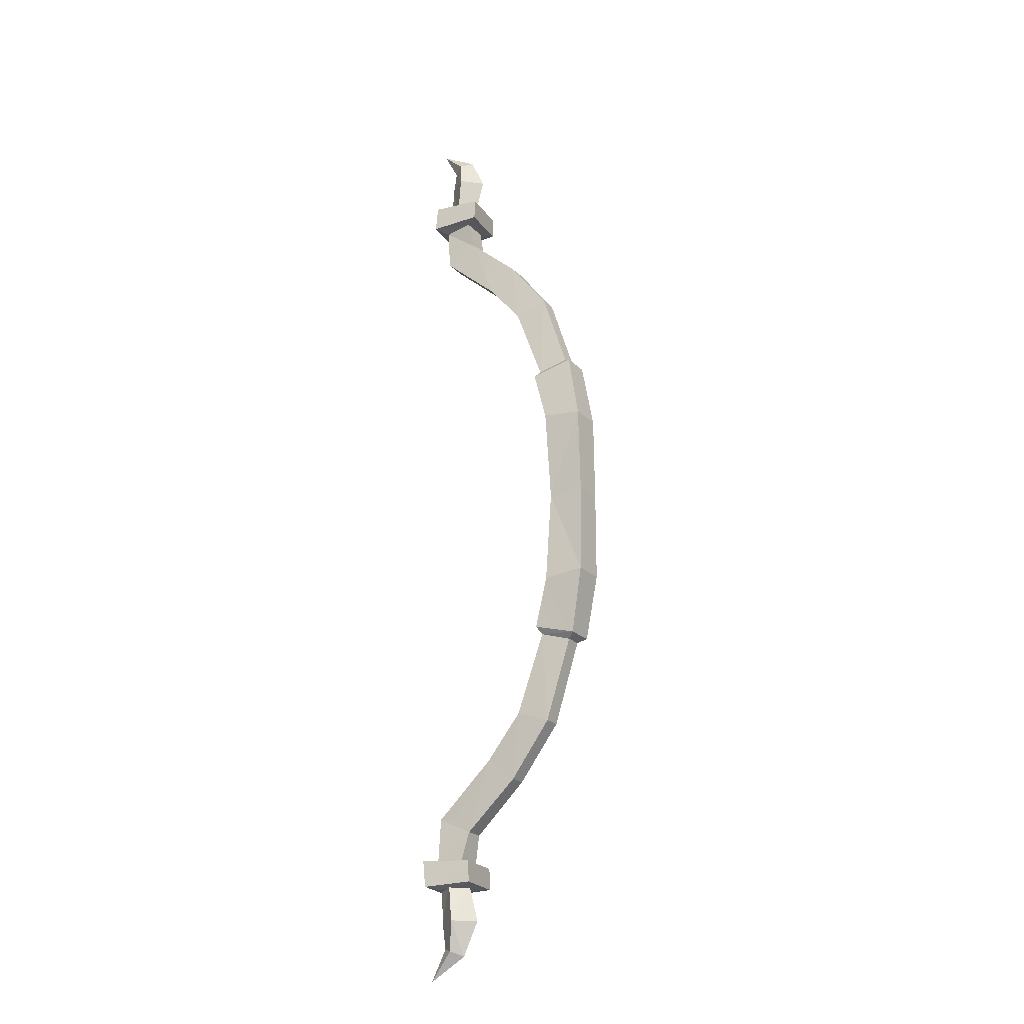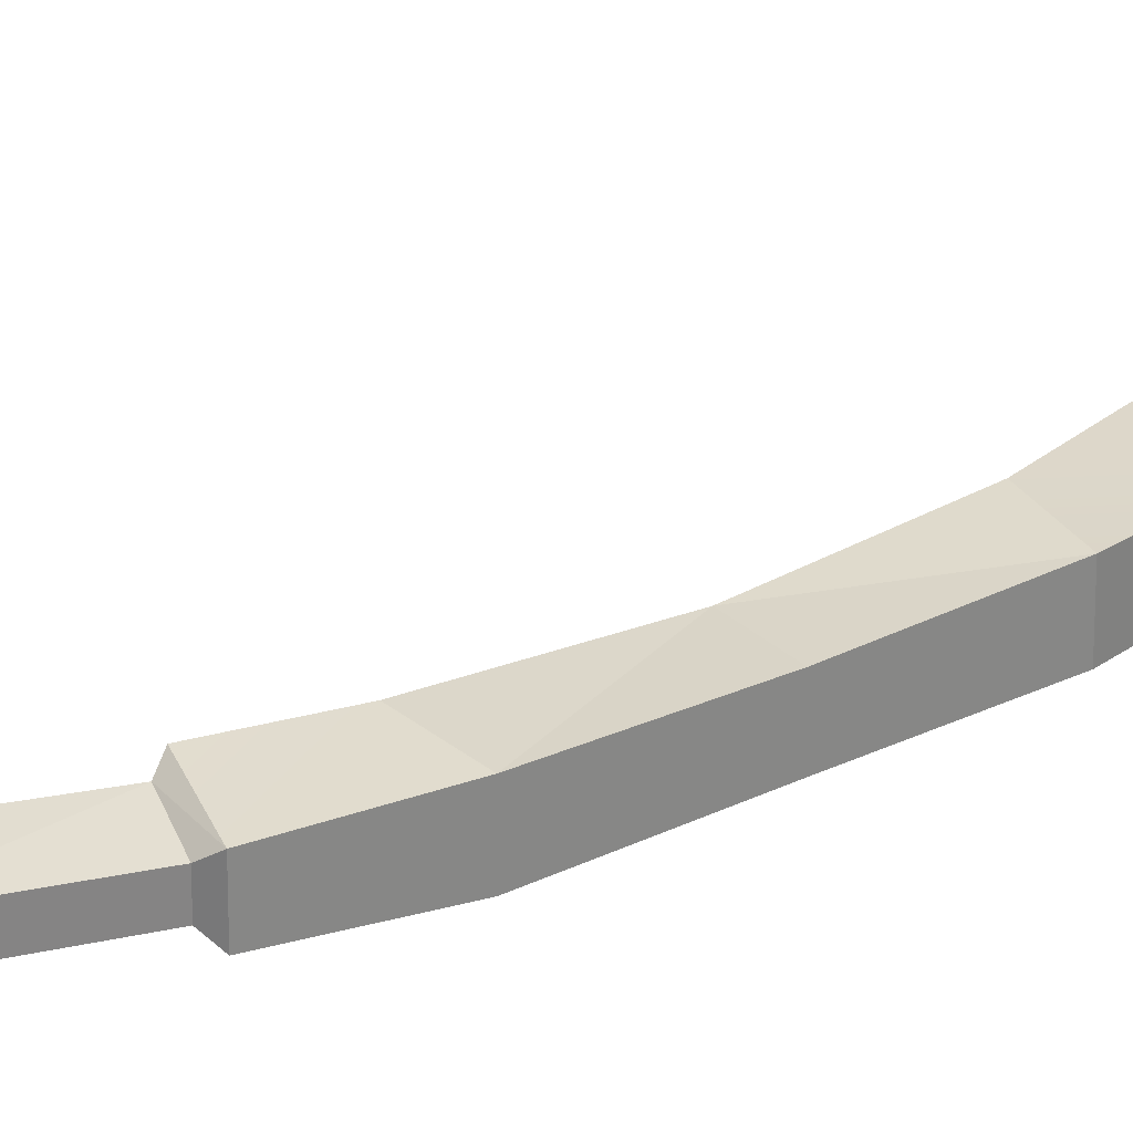
<metadata>
{"format":"obj","ext":"obj","renderer":"f3d","projection":"perspective","resolution":1024,"background":"white","views":[{"elev":-23.4,"azim":32.8,"up":"+Y"},{"elev":28.3,"azim":53.4,"up":"+Z"}]}
</metadata>
<code>
g banditbow01
v 0.005583 0.1987 0.02721
v 0.005583 0.1987 -0.03013
v 0.02909 0.06256 0.03112
v 0.02909 0.06256 -0.03403
v -0.07783 0.1751 -0.03973
v -0.05119 0.07132 -0.03924
v 0.005583 0.1987 -0.03013
v 0.02909 0.06256 -0.03403
v -0.07783 0.1751 0.03682
v -0.05119 0.07132 0.03632
v -0.07783 0.1751 -0.03973
v -0.05119 0.07132 -0.03924
v -0.07783 0.1751 0.03682
v 0.005583 0.1987 0.02721
v -0.05119 0.07132 0.03632
v 0.02909 0.06256 0.03112
v -0.1492 0.4869 0.01544
v -0.1492 0.4869 -0.01835
v -0.06463 0.3753 0.01606
v -0.06463 0.3753 -0.01898
v -0.2042 0.4419 -0.02622
v -0.1301 0.352 -0.02716
v -0.1492 0.4869 -0.01835
v -0.1301 0.352 -0.02716
v -0.06463 0.3753 -0.01898
v -0.1492 0.4869 -0.01835
v -0.2042 0.4419 0.02331
v -0.1301 0.352 0.02424
v -0.2042 0.4419 -0.02622
v -0.1301 0.352 -0.02716
v -0.2042 0.4419 0.02331
v -0.1492 0.4869 0.01544
v -0.1301 0.352 0.02424
v -0.1492 0.4869 0.01544
v -0.06463 0.3753 0.01606
v -0.1301 0.352 0.02424
v 0.02909 0.06256 0.03112
v 0.02909 0.06256 -0.03403
v 0.03186 -0.1204 0.02911
v 0.03186 -0.1204 -0.03203
v -0.05119 0.07132 -0.03924
v -0.04277 -0.1204 -0.03272
v 0.02909 0.06256 -0.03403
v -0.04277 -0.1204 -0.03272
v 0.03186 -0.1204 -0.03203
v 0.02909 0.06256 -0.03403
v -0.05119 0.07132 0.03632
v -0.04277 -0.1204 0.02981
v -0.05119 0.07132 -0.03924
v -0.04277 -0.1204 -0.03272
v -0.05119 0.07132 0.03632
v 0.02909 0.06256 0.03112
v -0.04277 -0.1204 0.02981
v 0.02909 0.06256 0.03112
v 0.03186 -0.1204 0.02911
v -0.04277 -0.1204 0.02981
v -0.2563 0.5847 0.01724
v -0.2563 0.5847 -0.02016
v -0.1492 0.4869 0.01544
v -0.1492 0.4869 -0.01835
v -0.3243 0.551 -0.02469
v -0.2042 0.4419 -0.02622
v -0.2563 0.5847 -0.02016
v -0.2042 0.4419 -0.02622
v -0.1492 0.4869 -0.01835
v -0.3243 0.551 0.02177
v -0.2042 0.4419 0.02331
v -0.3243 0.551 -0.02469
v -0.2042 0.4419 -0.02622
v -0.3243 0.551 0.02177
v -0.2563 0.5847 0.01724
v -0.2042 0.4419 0.02331
v -0.1492 0.4869 0.01544
v -0.2042 0.4419 0.02331
v -0.2697 0.6449 0.02515
v -0.2697 0.6449 -0.02807
v -0.2563 0.5847 0.01724
v -0.2563 0.5847 -0.02016
v -0.2697 0.6449 -0.02807
v -0.3287 0.6377 -0.0258
v -0.2563 0.5847 -0.02016
v -0.3287 0.6377 -0.0258
v -0.3243 0.551 -0.02469
v -0.2563 0.5847 -0.02016
v -0.3287 0.6377 0.02288
v -0.3243 0.551 0.02177
v -0.3287 0.6377 -0.0258
v -0.3243 0.551 -0.02469
v -0.2697 0.6449 0.02515
v -0.2563 0.5847 0.01724
v -0.3287 0.6377 0.02288
v -0.2563 0.5847 0.01724
v -0.3243 0.551 0.02177
v -0.3287 0.6377 0.02288
v -0.06463 0.3753 -0.01898
v -0.01043 0.2081 -0.01819
v -0.06463 0.3753 0.01606
v -0.01043 0.2081 0.01527
v -0.01043 0.2081 -0.01819
v -0.06463 0.3753 -0.01898
v -0.07035 0.1895 -0.02779
v -0.06463 0.3753 -0.01898
v -0.1301 0.352 -0.02716
v -0.07035 0.1895 -0.02779
v -0.1301 0.352 -0.02716
v -0.1301 0.352 0.02424
v -0.07035 0.1895 -0.02779
v -0.07035 0.1895 0.02487
v -0.1301 0.352 0.02424
v -0.06463 0.3753 0.01606
v -0.07035 0.1895 0.02487
v -0.06463 0.3753 0.01606
v -0.01043 0.2081 0.01527
v -0.07035 0.1895 0.02487
v -0.2652 0.6847 0.002986
v -0.2992 0.6837 -0.0207
v -0.2961 0.685 0.03029
v -0.3301 0.684 0.00661
v -0.3301 0.684 0.00661
v -0.327 0.7646 0.005483
v -0.2961 0.685 0.03029
v -0.327 0.7646 0.005483
v -0.2835 0.766 0.03907
v -0.2961 0.685 0.03029
v -0.2445 0.7655 0.001209
v -0.2881 0.7641 -0.03238
v -0.2652 0.6847 0.002986
v -0.2881 0.7641 -0.03238
v -0.2992 0.6837 -0.0207
v -0.2652 0.6847 0.002986
v -0.2445 0.7655 0.001209
v -0.2652 0.6847 0.002986
v -0.2835 0.766 0.03907
v -0.2652 0.6847 0.002986
v -0.2961 0.685 0.03029
v -0.2835 0.766 0.03907
v -0.2881 0.7641 -0.03238
v -0.327 0.7646 0.005483
v -0.2992 0.6837 -0.0207
v -0.327 0.7646 0.005483
v -0.3301 0.684 0.00661
v -0.2992 0.6837 -0.0207
v -0.2835 0.766 0.03907
v -0.327 0.7646 0.005483
v -0.298 0.8237 0.02039
v -0.3205 0.8155 0.004138
v -0.2881 0.7641 -0.03238
v -0.3002 0.8226 -0.01483
v -0.327 0.7646 0.005483
v -0.3205 0.8155 0.004138
v -0.3002 0.8226 -0.01483
v -0.2881 0.7641 -0.03238
v -0.2762 0.8336 0.001198
v -0.2881 0.7641 -0.03238
v -0.2445 0.7655 0.001209
v -0.2762 0.8336 0.001198
v -0.2445 0.7655 0.001209
v -0.2835 0.766 0.03907
v -0.2762 0.8336 0.001198
v -0.2835 0.766 0.03907
v -0.298 0.8237 0.02039
v -0.2762 0.8336 0.001198
v -0.3205 0.8155 0.004138
v -0.3536 0.8782 0.002668
v -0.298 0.8237 0.02039
v -0.3536 0.8782 0.002668
v -0.3205 0.8155 0.004138
v -0.3002 0.8226 -0.01483
v -0.3536 0.8782 0.002668
v -0.3002 0.8226 -0.01483
v -0.2762 0.8336 0.001198
v -0.298 0.8237 0.02039
v -0.3536 0.8782 0.002668
v -0.2762 0.8336 0.001198
v -0.2681 0.6965 -0.02807
v -0.2681 0.6965 0.02515
v -0.3235 0.6985 -0.03055
v -0.3235 0.6985 0.02763
v -0.3556 0.6419 -0.04639
v -0.2533 0.6486 -0.05497
v -0.3502 0.6948 -0.04661
v -0.2515 0.6923 -0.05519
v -0.3556 0.6419 -0.04639
v -0.3502 0.6948 -0.04661
v -0.3438 0.6419 0.05519
v -0.3383 0.6948 0.05497
v -0.3438 0.6419 0.05519
v -0.3383 0.6948 0.05497
v -0.2421 0.6486 0.04078
v -0.2403 0.6923 0.04056
v -0.2421 0.6486 0.04078
v -0.2403 0.6923 0.04056
v -0.2533 0.6486 -0.05497
v -0.2515 0.6923 -0.05519
v -0.2697 0.6449 -0.02807
v -0.2533 0.6486 -0.05497
v -0.3287 0.6377 -0.0258
v -0.2533 0.6486 -0.05497
v -0.3556 0.6419 -0.04639
v -0.3287 0.6377 -0.0258
v -0.2681 0.6965 -0.02807
v -0.3235 0.6985 -0.03055
v -0.2515 0.6923 -0.05519
v -0.3235 0.6985 -0.03055
v -0.3502 0.6948 -0.04661
v -0.2515 0.6923 -0.05519
v -0.3287 0.6377 -0.0258
v -0.3556 0.6419 -0.04639
v -0.3287 0.6377 0.02288
v -0.3556 0.6419 -0.04639
v -0.3438 0.6419 0.05519
v -0.3287 0.6377 0.02288
v -0.3235 0.6985 -0.03055
v -0.3235 0.6985 0.02763
v -0.3502 0.6948 -0.04661
v -0.3235 0.6985 0.02763
v -0.3383 0.6948 0.05497
v -0.3502 0.6948 -0.04661
v -0.3287 0.6377 0.02288
v -0.3438 0.6419 0.05519
v -0.2697 0.6449 0.02515
v -0.3438 0.6419 0.05519
v -0.2421 0.6486 0.04078
v -0.2697 0.6449 0.02515
v -0.3235 0.6985 0.02763
v -0.2681 0.6965 0.02515
v -0.3383 0.6948 0.05497
v -0.2681 0.6965 0.02515
v -0.2403 0.6923 0.04056
v -0.2697 0.6449 0.02515
v -0.2421 0.6486 0.04078
v -0.2697 0.6449 -0.02807
v -0.2421 0.6486 0.04078
v -0.2533 0.6486 -0.05497
v -0.2697 0.6449 -0.02807
v -0.2681 0.6965 0.02515
v -0.2681 0.6965 -0.02807
v -0.2403 0.6923 0.04056
v -0.2681 0.6965 -0.02807
v -0.2515 0.6923 -0.05519
v -0.2403 0.6923 0.04056
v -0.01043 0.2081 -0.01819
v 0.005583 0.1987 -0.03013
v -0.01043 0.2081 0.01527
v 0.005583 0.1987 0.02721
v -0.01043 0.2081 -0.01819
v -0.07035 0.1895 -0.02779
v 0.005583 0.1987 -0.03013
v -0.07035 0.1895 -0.02779
v -0.07783 0.1751 -0.03973
v 0.005583 0.1987 -0.03013
v -0.07035 0.1895 0.02487
v -0.07783 0.1751 0.03682
v -0.07035 0.1895 -0.02779
v -0.07783 0.1751 -0.03973
v -0.01043 0.2081 0.01527
v 0.005583 0.1987 0.02721
v -0.07035 0.1895 0.02487
v 0.005583 0.1987 0.02721
v -0.07783 0.1751 0.03682
v -0.07035 0.1895 0.02487
v 0.005583 -0.4395 0.02721
v 0.02993 -0.3033 0.0318
v 0.005583 -0.4395 -0.03013
v 0.02993 -0.3033 -0.03472
v -0.07783 -0.4159 -0.03973
v 0.005583 -0.4395 -0.03013
v -0.05203 -0.3121 -0.04003
v 0.02993 -0.3033 -0.03472
v -0.07783 -0.4159 0.03682
v -0.07783 -0.4159 -0.03973
v -0.05203 -0.3121 0.03711
v -0.05203 -0.3121 -0.04003
v 0.02993 -0.3033 0.0318
v 0.005583 -0.4395 0.02721
v -0.05203 -0.3121 0.03711
v -0.07783 -0.4159 0.03682
v -0.1492 -0.7277 0.01544
v -0.06463 -0.6161 0.01606
v -0.1492 -0.7277 -0.01835
v -0.06463 -0.6161 -0.01898
v -0.2042 -0.6827 -0.02622
v -0.1492 -0.7277 -0.01835
v -0.1301 -0.5927 -0.02716
v -0.1492 -0.7277 -0.01835
v -0.06463 -0.6161 -0.01898
v -0.1301 -0.5927 -0.02716
v -0.2042 -0.6827 0.02331
v -0.2042 -0.6827 -0.02622
v -0.1301 -0.5927 0.02424
v -0.1301 -0.5927 -0.02716
v -0.06463 -0.6161 0.01606
v -0.1492 -0.7277 0.01544
v -0.1301 -0.5927 0.02424
v -0.1492 -0.7277 0.01544
v -0.2042 -0.6827 0.02331
v -0.1301 -0.5927 0.02424
v 0.02993 -0.3033 0.0318
v 0.03186 -0.1204 0.02911
v 0.02993 -0.3033 -0.03472
v 0.03186 -0.1204 -0.03203
v -0.05203 -0.3121 -0.04003
v 0.02993 -0.3033 -0.03472
v -0.04277 -0.1204 -0.03272
v 0.02993 -0.3033 -0.03472
v 0.03186 -0.1204 -0.03203
v -0.04277 -0.1204 -0.03272
v -0.05203 -0.3121 0.03711
v -0.05203 -0.3121 -0.04003
v -0.04277 -0.1204 0.02981
v -0.04277 -0.1204 -0.03272
v 0.03186 -0.1204 0.02911
v 0.02993 -0.3033 0.0318
v -0.04277 -0.1204 0.02981
v 0.02993 -0.3033 0.0318
v -0.05203 -0.3121 0.03711
v -0.04277 -0.1204 0.02981
v -0.2563 -0.8255 0.01724
v -0.1492 -0.7277 0.01544
v -0.2563 -0.8255 -0.02016
v -0.1492 -0.7277 -0.01835
v -0.3243 -0.7918 -0.02469
v -0.2563 -0.8255 -0.02016
v -0.2042 -0.6827 -0.02622
v -0.1492 -0.7277 -0.01835
v -0.2042 -0.6827 -0.02622
v -0.3243 -0.7918 0.02177
v -0.3243 -0.7918 -0.02469
v -0.2042 -0.6827 0.02331
v -0.2042 -0.6827 -0.02622
v -0.1492 -0.7277 0.01544
v -0.2563 -0.8255 0.01724
v -0.2042 -0.6827 0.02331
v -0.3243 -0.7918 0.02177
v -0.2042 -0.6827 0.02331
v -0.2697 -0.8857 0.02515
v -0.2563 -0.8255 0.01724
v -0.2697 -0.8857 -0.02807
v -0.2563 -0.8255 -0.02016
v -0.3243 -0.7918 -0.02469
v -0.3287 -0.8785 -0.0258
v -0.2563 -0.8255 -0.02016
v -0.3287 -0.8785 -0.0258
v -0.2697 -0.8857 -0.02807
v -0.2563 -0.8255 -0.02016
v -0.3287 -0.8785 0.02288
v -0.3287 -0.8785 -0.0258
v -0.3243 -0.7918 0.02177
v -0.3243 -0.7918 -0.02469
v -0.2697 -0.8857 0.02515
v -0.3287 -0.8785 0.02288
v -0.2563 -0.8255 0.01724
v -0.3287 -0.8785 0.02288
v -0.3243 -0.7918 0.02177
v -0.2563 -0.8255 0.01724
v -0.06463 -0.6161 -0.01898
v -0.06463 -0.6161 0.01606
v -0.01043 -0.4489 -0.01819
v -0.01043 -0.4489 0.01527
v -0.1301 -0.5927 -0.02716
v -0.06463 -0.6161 -0.01898
v -0.07035 -0.4303 -0.02779
v -0.06463 -0.6161 -0.01898
v -0.01043 -0.4489 -0.01819
v -0.07035 -0.4303 -0.02779
v -0.1301 -0.5927 -0.02716
v -0.07035 -0.4303 -0.02779
v -0.1301 -0.5927 0.02424
v -0.07035 -0.4303 0.02487
v -0.1301 -0.5927 0.02424
v -0.07035 -0.4303 0.02487
v -0.06463 -0.6161 0.01606
v -0.07035 -0.4303 0.02487
v -0.01043 -0.4489 0.01527
v -0.06463 -0.6161 0.01606
v -0.3301 -0.9248 0.00661
v -0.2992 -0.9244 -0.0207
v -0.2961 -0.9258 0.03029
v -0.2652 -0.9255 0.002986
v -0.3301 -0.9248 0.00661
v -0.2961 -0.9258 0.03029
v -0.327 -1.005 0.005483
v -0.2961 -0.9258 0.03029
v -0.2835 -1.007 0.03907
v -0.327 -1.005 0.005483
v -0.2992 -0.9244 -0.0207
v -0.2881 -1.005 -0.03238
v -0.2652 -0.9255 0.002986
v -0.2881 -1.005 -0.03238
v -0.2445 -1.006 0.001209
v -0.2652 -0.9255 0.002986
v -0.2961 -0.9258 0.03029
v -0.2652 -0.9255 0.002986
v -0.2835 -1.007 0.03907
v -0.2652 -0.9255 0.002986
v -0.2445 -1.006 0.001209
v -0.2835 -1.007 0.03907
v -0.2881 -1.005 -0.03238
v -0.2992 -0.9244 -0.0207
v -0.327 -1.005 0.005483
v -0.2992 -0.9244 -0.0207
v -0.3301 -0.9248 0.00661
v -0.327 -1.005 0.005483
v -0.3205 -1.056 0.004138
v -0.327 -1.005 0.005483
v -0.298 -1.065 0.02039
v -0.2835 -1.007 0.03907
v -0.3205 -1.056 0.004138
v -0.3002 -1.063 -0.01483
v -0.327 -1.005 0.005483
v -0.2881 -1.005 -0.03238
v -0.3002 -1.063 -0.01483
v -0.2762 -1.074 0.001198
v -0.2881 -1.005 -0.03238
v -0.2762 -1.074 0.001198
v -0.2445 -1.006 0.001209
v -0.2881 -1.005 -0.03238
v -0.298 -1.065 0.02039
v -0.2835 -1.007 0.03907
v -0.2762 -1.074 0.001198
v -0.2835 -1.007 0.03907
v -0.2445 -1.006 0.001209
v -0.2762 -1.074 0.001198
v -0.3205 -1.056 0.004138
v -0.298 -1.065 0.02039
v -0.3536 -1.119 0.002668
v -0.3536 -1.119 0.002668
v -0.3002 -1.063 -0.01483
v -0.3205 -1.056 0.004138
v -0.3536 -1.119 0.002668
v -0.2762 -1.074 0.001198
v -0.3002 -1.063 -0.01483
v -0.298 -1.065 0.02039
v -0.2762 -1.074 0.001198
v -0.3536 -1.119 0.002668
v -0.2681 -0.9373 -0.02807
v -0.3235 -0.9393 -0.03055
v -0.2681 -0.9373 0.02515
v -0.3235 -0.9393 0.02763
v -0.2515 -0.933 -0.05519
v -0.2533 -0.8893 -0.05497
v -0.3502 -0.9356 -0.04661
v -0.3556 -0.8827 -0.04639
v -0.3556 -0.8827 -0.04639
v -0.3438 -0.8827 0.05519
v -0.3502 -0.9356 -0.04661
v -0.3383 -0.9356 0.05497
v -0.3438 -0.8827 0.05519
v -0.2421 -0.8893 0.04078
v -0.3383 -0.9356 0.05497
v -0.2403 -0.933 0.04056
v -0.2421 -0.8893 0.04078
v -0.2533 -0.8893 -0.05497
v -0.2403 -0.933 0.04056
v -0.2515 -0.933 -0.05519
v -0.2697 -0.8857 -0.02807
v -0.3287 -0.8785 -0.0258
v -0.2533 -0.8893 -0.05497
v -0.3287 -0.8785 -0.0258
v -0.3556 -0.8827 -0.04639
v -0.2533 -0.8893 -0.05497
v -0.3502 -0.9356 -0.04661
v -0.3235 -0.9393 -0.03055
v -0.2515 -0.933 -0.05519
v -0.3235 -0.9393 -0.03055
v -0.2681 -0.9373 -0.02807
v -0.2515 -0.933 -0.05519
v -0.3287 -0.8785 -0.0258
v -0.3287 -0.8785 0.02288
v -0.3556 -0.8827 -0.04639
v -0.3287 -0.8785 0.02288
v -0.3438 -0.8827 0.05519
v -0.3556 -0.8827 -0.04639
v -0.3383 -0.9356 0.05497
v -0.3235 -0.9393 0.02763
v -0.3502 -0.9356 -0.04661
v -0.3235 -0.9393 0.02763
v -0.3235 -0.9393 -0.03055
v -0.3502 -0.9356 -0.04661
v -0.3287 -0.8785 0.02288
v -0.2697 -0.8857 0.02515
v -0.3438 -0.8827 0.05519
v -0.2697 -0.8857 0.02515
v -0.2421 -0.8893 0.04078
v -0.3438 -0.8827 0.05519
v -0.2403 -0.933 0.04056
v -0.2681 -0.9373 0.02515
v -0.3383 -0.9356 0.05497
v -0.2681 -0.9373 0.02515
v -0.3235 -0.9393 0.02763
v -0.2697 -0.8857 0.02515
v -0.2697 -0.8857 -0.02807
v -0.2421 -0.8893 0.04078
v -0.2697 -0.8857 -0.02807
v -0.2533 -0.8893 -0.05497
v -0.2421 -0.8893 0.04078
v -0.2515 -0.933 -0.05519
v -0.2681 -0.9373 -0.02807
v -0.2403 -0.933 0.04056
v -0.2681 -0.9373 -0.02807
v -0.2681 -0.9373 0.02515
v -0.2403 -0.933 0.04056
v -0.01043 -0.4489 -0.01819
v -0.01043 -0.4489 0.01527
v 0.005583 -0.4395 -0.03013
v 0.005583 -0.4395 0.02721
v -0.07783 -0.4159 -0.03973
v -0.07035 -0.4303 -0.02779
v 0.005583 -0.4395 -0.03013
v -0.07035 -0.4303 -0.02779
v -0.01043 -0.4489 -0.01819
v 0.005583 -0.4395 -0.03013
v -0.07035 -0.4303 0.02487
v -0.07035 -0.4303 -0.02779
v -0.07783 -0.4159 0.03682
v -0.07783 -0.4159 -0.03973
v -0.01043 -0.4489 0.01527
v -0.07035 -0.4303 0.02487
v 0.005583 -0.4395 0.02721
v -0.07035 -0.4303 0.02487
v -0.07783 -0.4159 0.03682
v 0.005583 -0.4395 0.02721
g banditbow01_0
f 3 2 1
f 3 4 2
f 7 6 5
f 7 8 6
f 11 10 9
f 11 12 10
f 15 14 13
f 15 16 14
f 19 18 17
f 19 20 18
f 23 22 21
f 26 25 24
f 29 28 27
f 29 30 28
f 33 32 31
f 36 35 34
f 39 38 37
f 39 40 38
f 43 42 41
f 46 45 44
f 49 48 47
f 49 50 48
f 53 52 51
f 56 55 54
f 59 58 57
f 59 60 58
f 63 62 61
f 63 65 64
f 68 67 66
f 68 69 67
f 72 71 70
f 74 73 71
f 77 76 75
f 77 78 76
f 81 80 79
f 84 83 82
f 87 86 85
f 87 88 86
f 91 90 89
f 94 93 92
f 97 96 95
f 97 98 96
f 101 100 99
f 104 103 102
f 107 106 105
f 107 108 106
f 111 110 109
f 114 113 112
f 117 116 115
f 117 118 116
f 121 120 119
f 124 123 122
f 127 126 125
f 130 129 128
f 133 132 131
f 136 135 134
f 139 138 137
f 142 141 140
f 145 144 143
f 145 146 144
f 149 148 147
f 149 150 148
f 153 152 151
f 156 155 154
f 159 158 157
f 162 161 160
f 165 164 163
f 168 167 166
f 171 170 169
f 174 173 172
f 177 176 175
f 177 178 176
f 181 180 179
f 181 182 180
f 185 184 183
f 185 186 184
f 189 188 187
f 189 190 188
f 193 192 191
f 193 194 192
f 197 196 195
f 200 199 198
f 203 202 201
f 206 205 204
f 209 208 207
f 212 211 210
f 215 214 213
f 218 217 216
f 221 220 219
f 224 223 222
f 227 226 225
f 227 229 228
f 232 231 230
f 235 234 233
f 238 237 236
f 241 240 239
f 244 243 242
f 244 245 243
f 248 247 246
f 251 250 249
f 254 253 252
f 254 255 253
f 258 257 256
f 261 260 259
f 264 263 262
f 264 265 263
f 268 267 266
f 268 269 267
f 272 271 270
f 272 273 271
f 276 275 274
f 276 277 275
f 280 279 278
f 280 281 279
f 284 283 282
f 287 286 285
f 290 289 288
f 290 291 289
f 294 293 292
f 297 296 295
f 300 299 298
f 300 301 299
f 304 303 302
f 307 306 305
f 310 309 308
f 310 311 309
f 314 313 312
f 317 316 315
f 320 319 318
f 320 321 319
f 324 323 322
f 326 325 323
f 329 328 327
f 329 330 328
f 333 332 331
f 335 334 332
f 338 337 336
f 338 339 337
f 342 341 340
f 345 344 343
f 348 347 346
f 348 349 347
f 352 351 350
f 355 354 353
f 358 357 356
f 358 359 357
f 362 361 360
f 365 364 363
f 368 367 366
f 368 369 367
f 372 371 370
f 375 374 373
f 378 377 376
f 378 379 377
f 382 381 380
f 385 384 383
f 388 387 386
f 391 390 389
f 394 393 392
f 397 396 395
f 400 399 398
f 403 402 401
f 406 405 404
f 406 407 405
f 410 409 408
f 410 411 409
f 414 413 412
f 417 416 415
f 420 419 418
f 423 422 421
f 426 425 424
f 429 428 427
f 432 431 430
f 435 434 433
f 438 437 436
f 438 439 437
f 442 441 440
f 442 443 441
f 446 445 444
f 446 447 445
f 450 449 448
f 450 451 449
f 454 453 452
f 454 455 453
f 458 457 456
f 461 460 459
f 464 463 462
f 467 466 465
f 470 469 468
f 473 472 471
f 476 475 474
f 479 478 477
f 482 481 480
f 485 484 483
f 488 487 486
f 488 490 489
f 493 492 491
f 496 495 494
f 499 498 497
f 502 501 500
f 505 504 503
f 505 506 504
f 509 508 507
f 512 511 510
f 515 514 513
f 515 516 514
f 519 518 517
f 522 521 520

</code>
